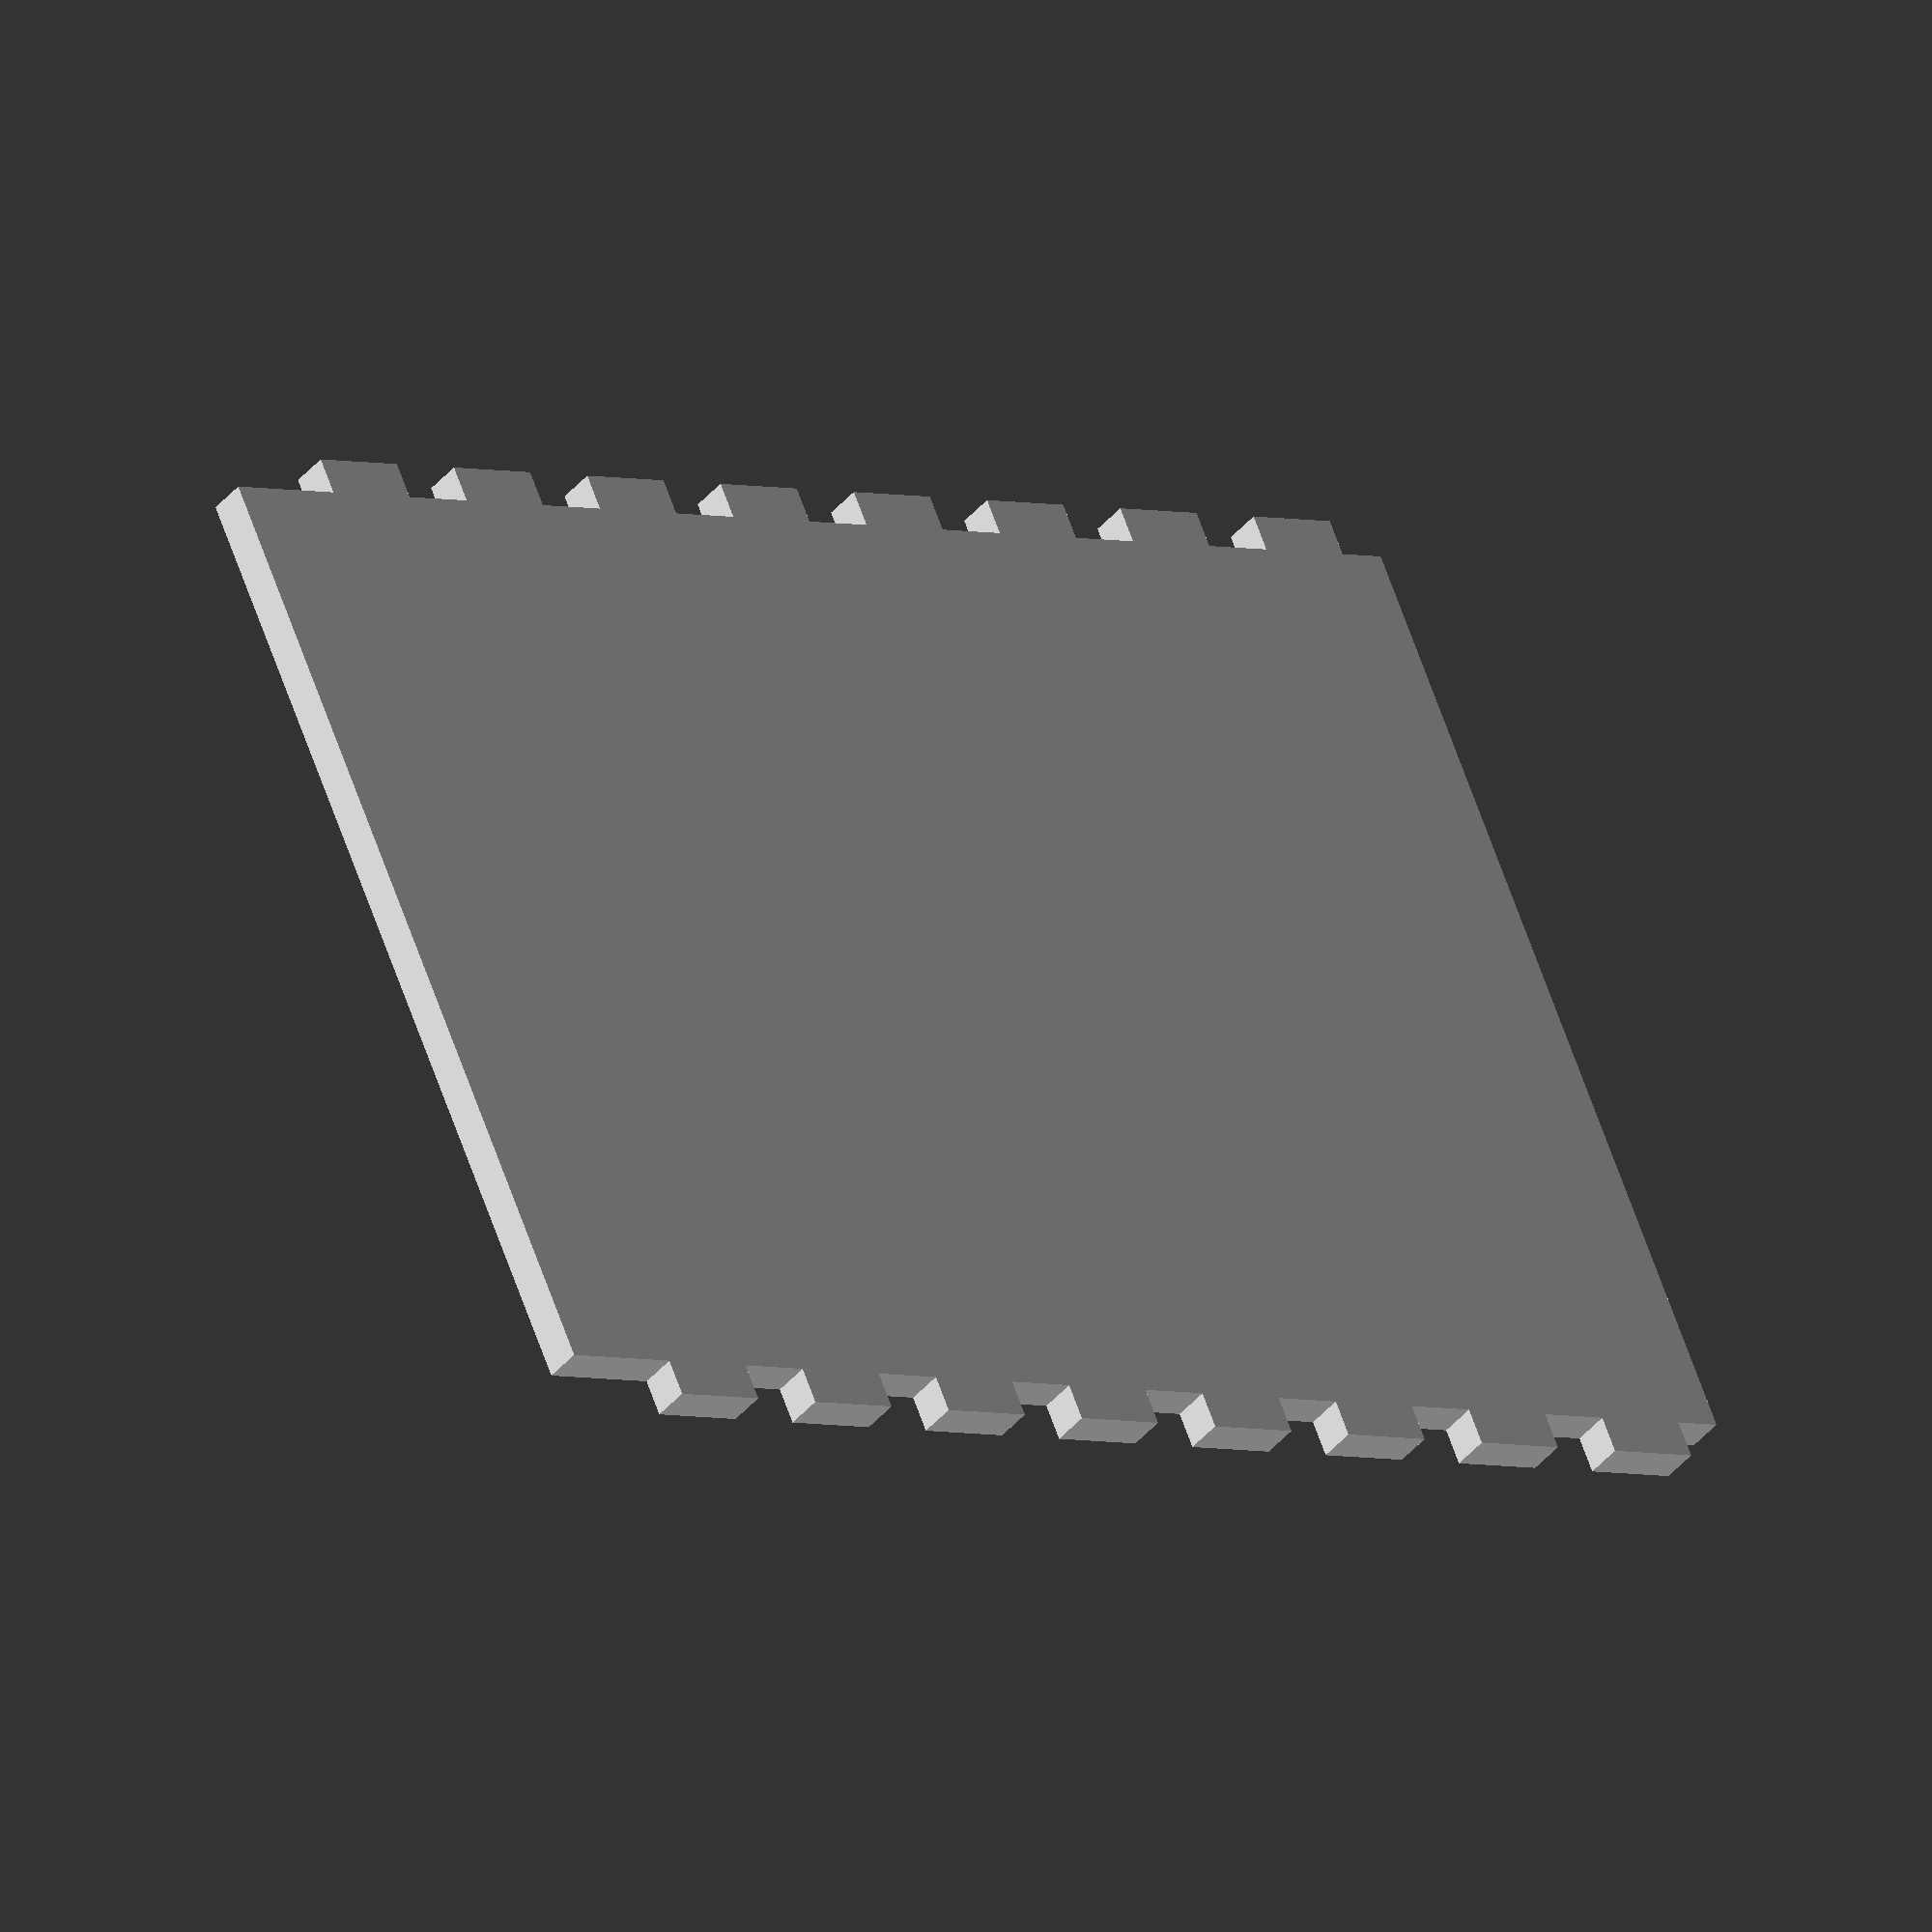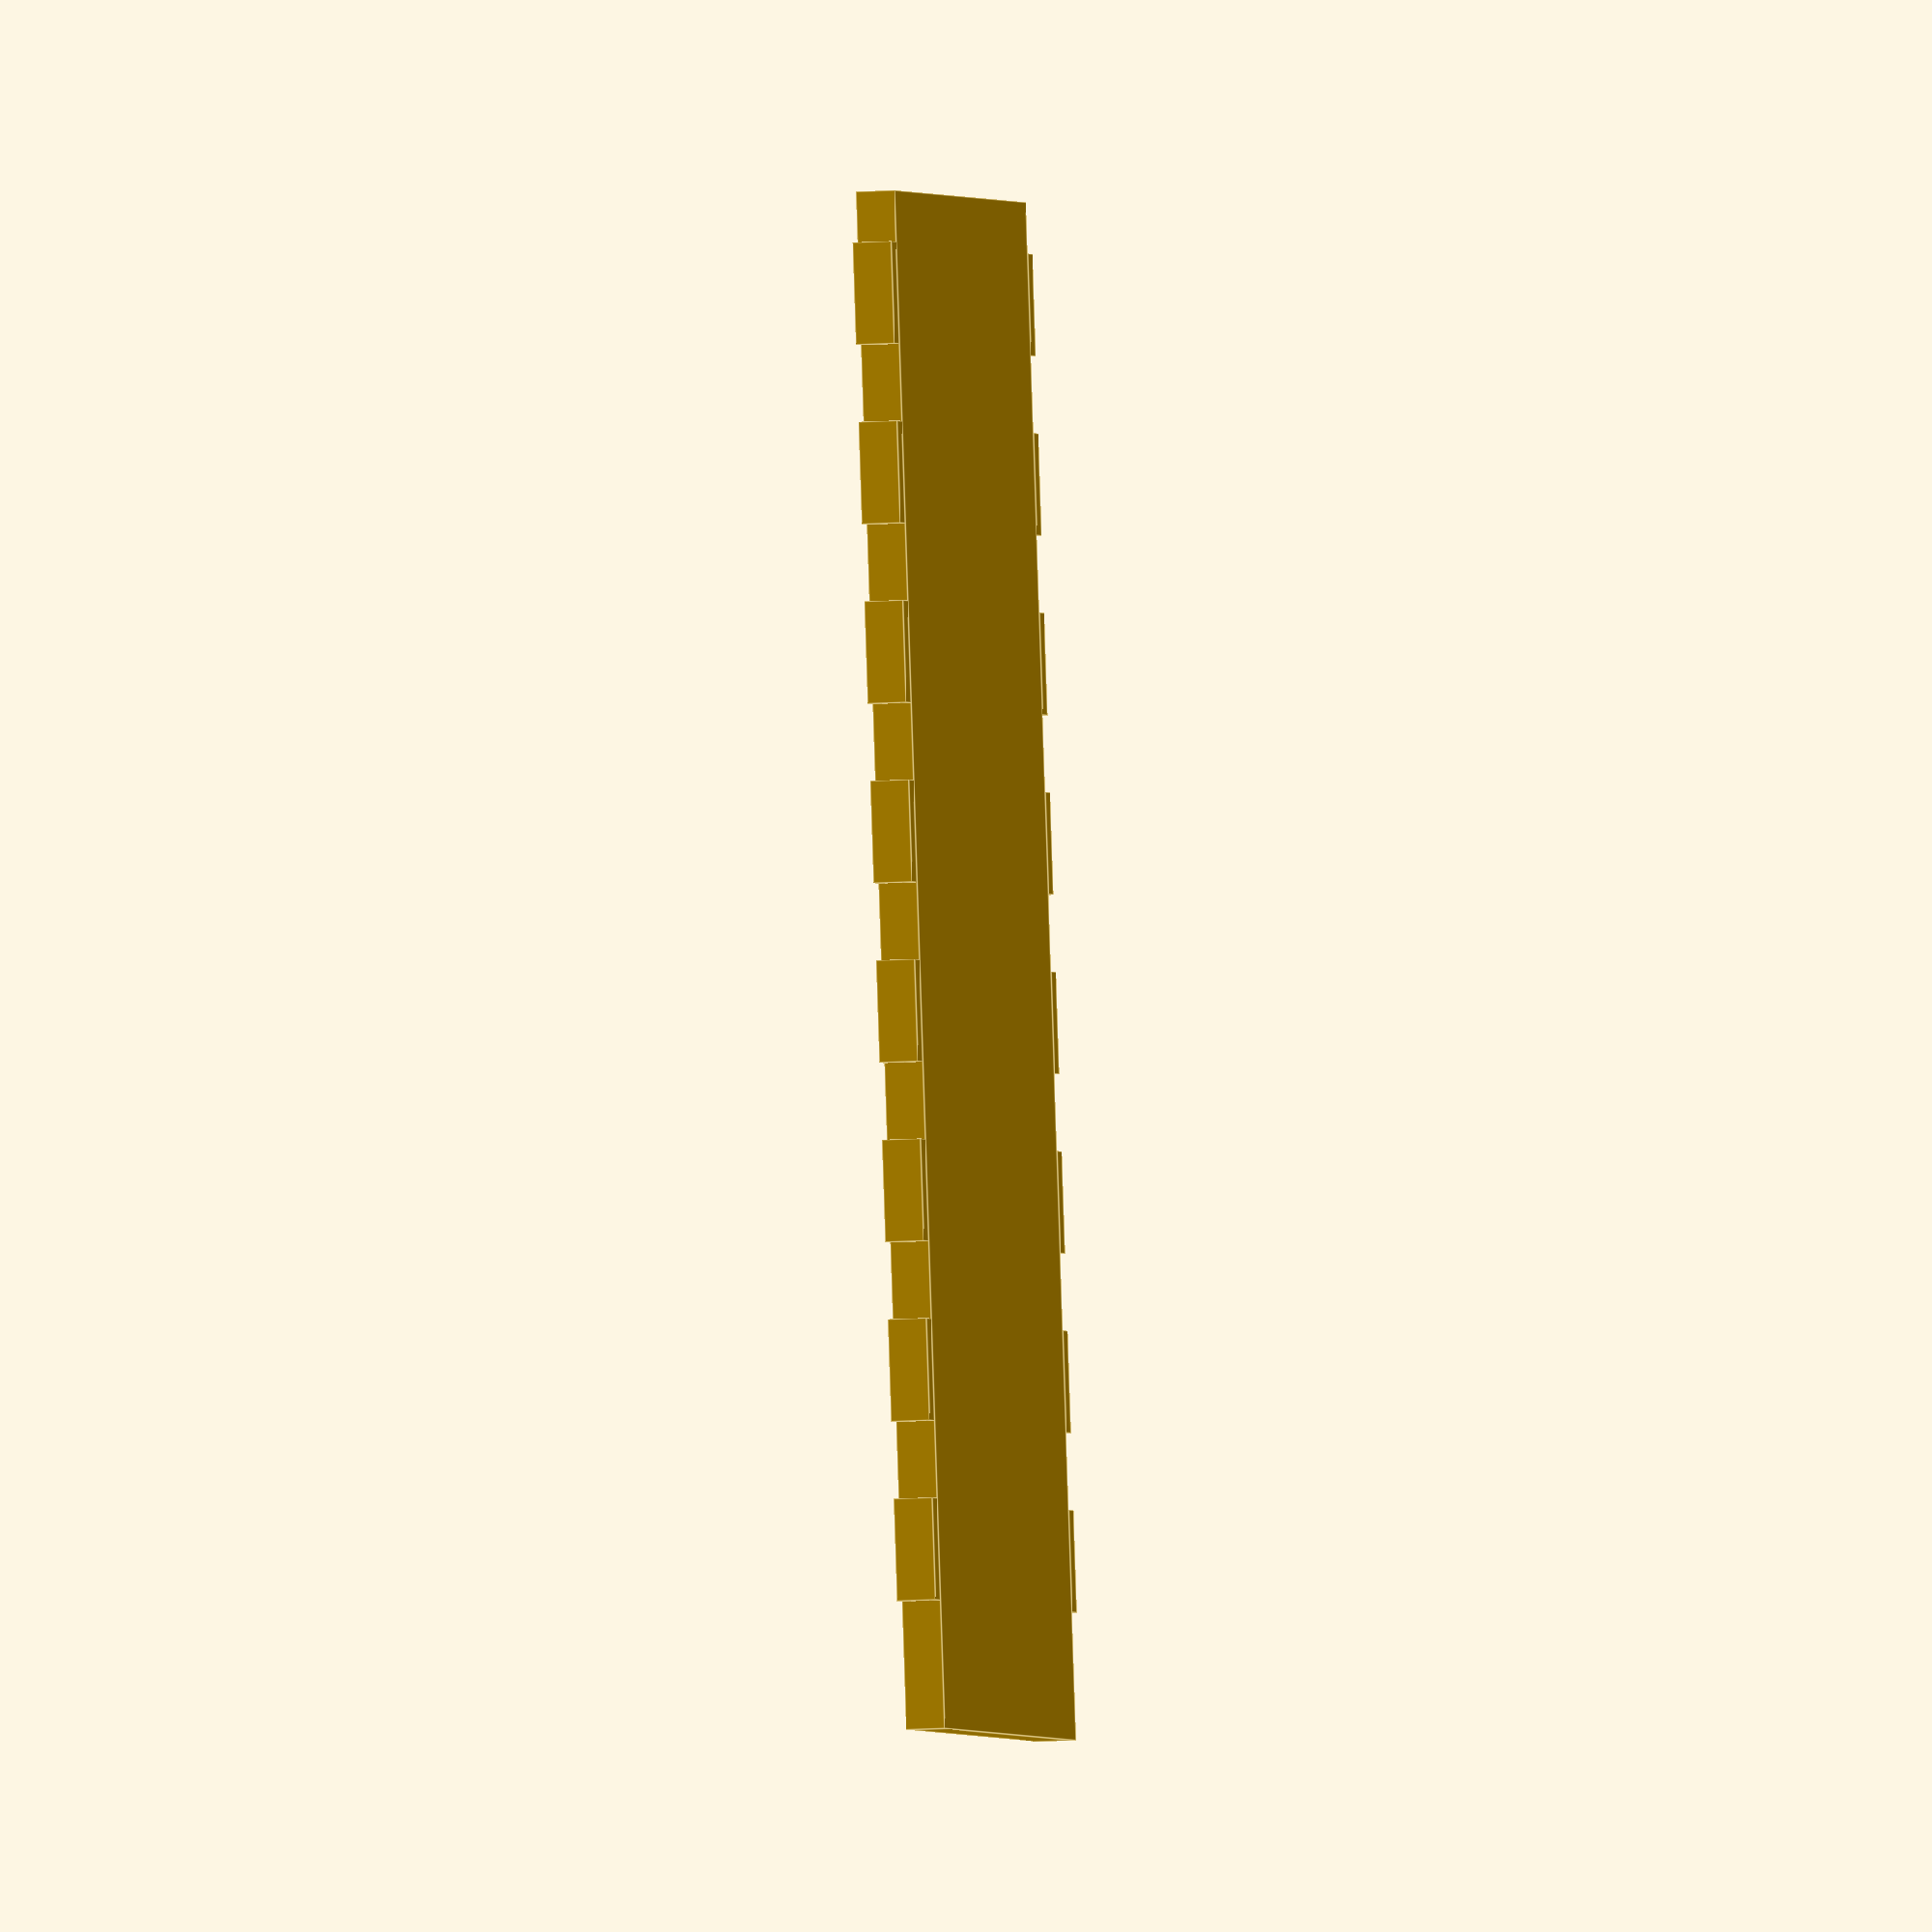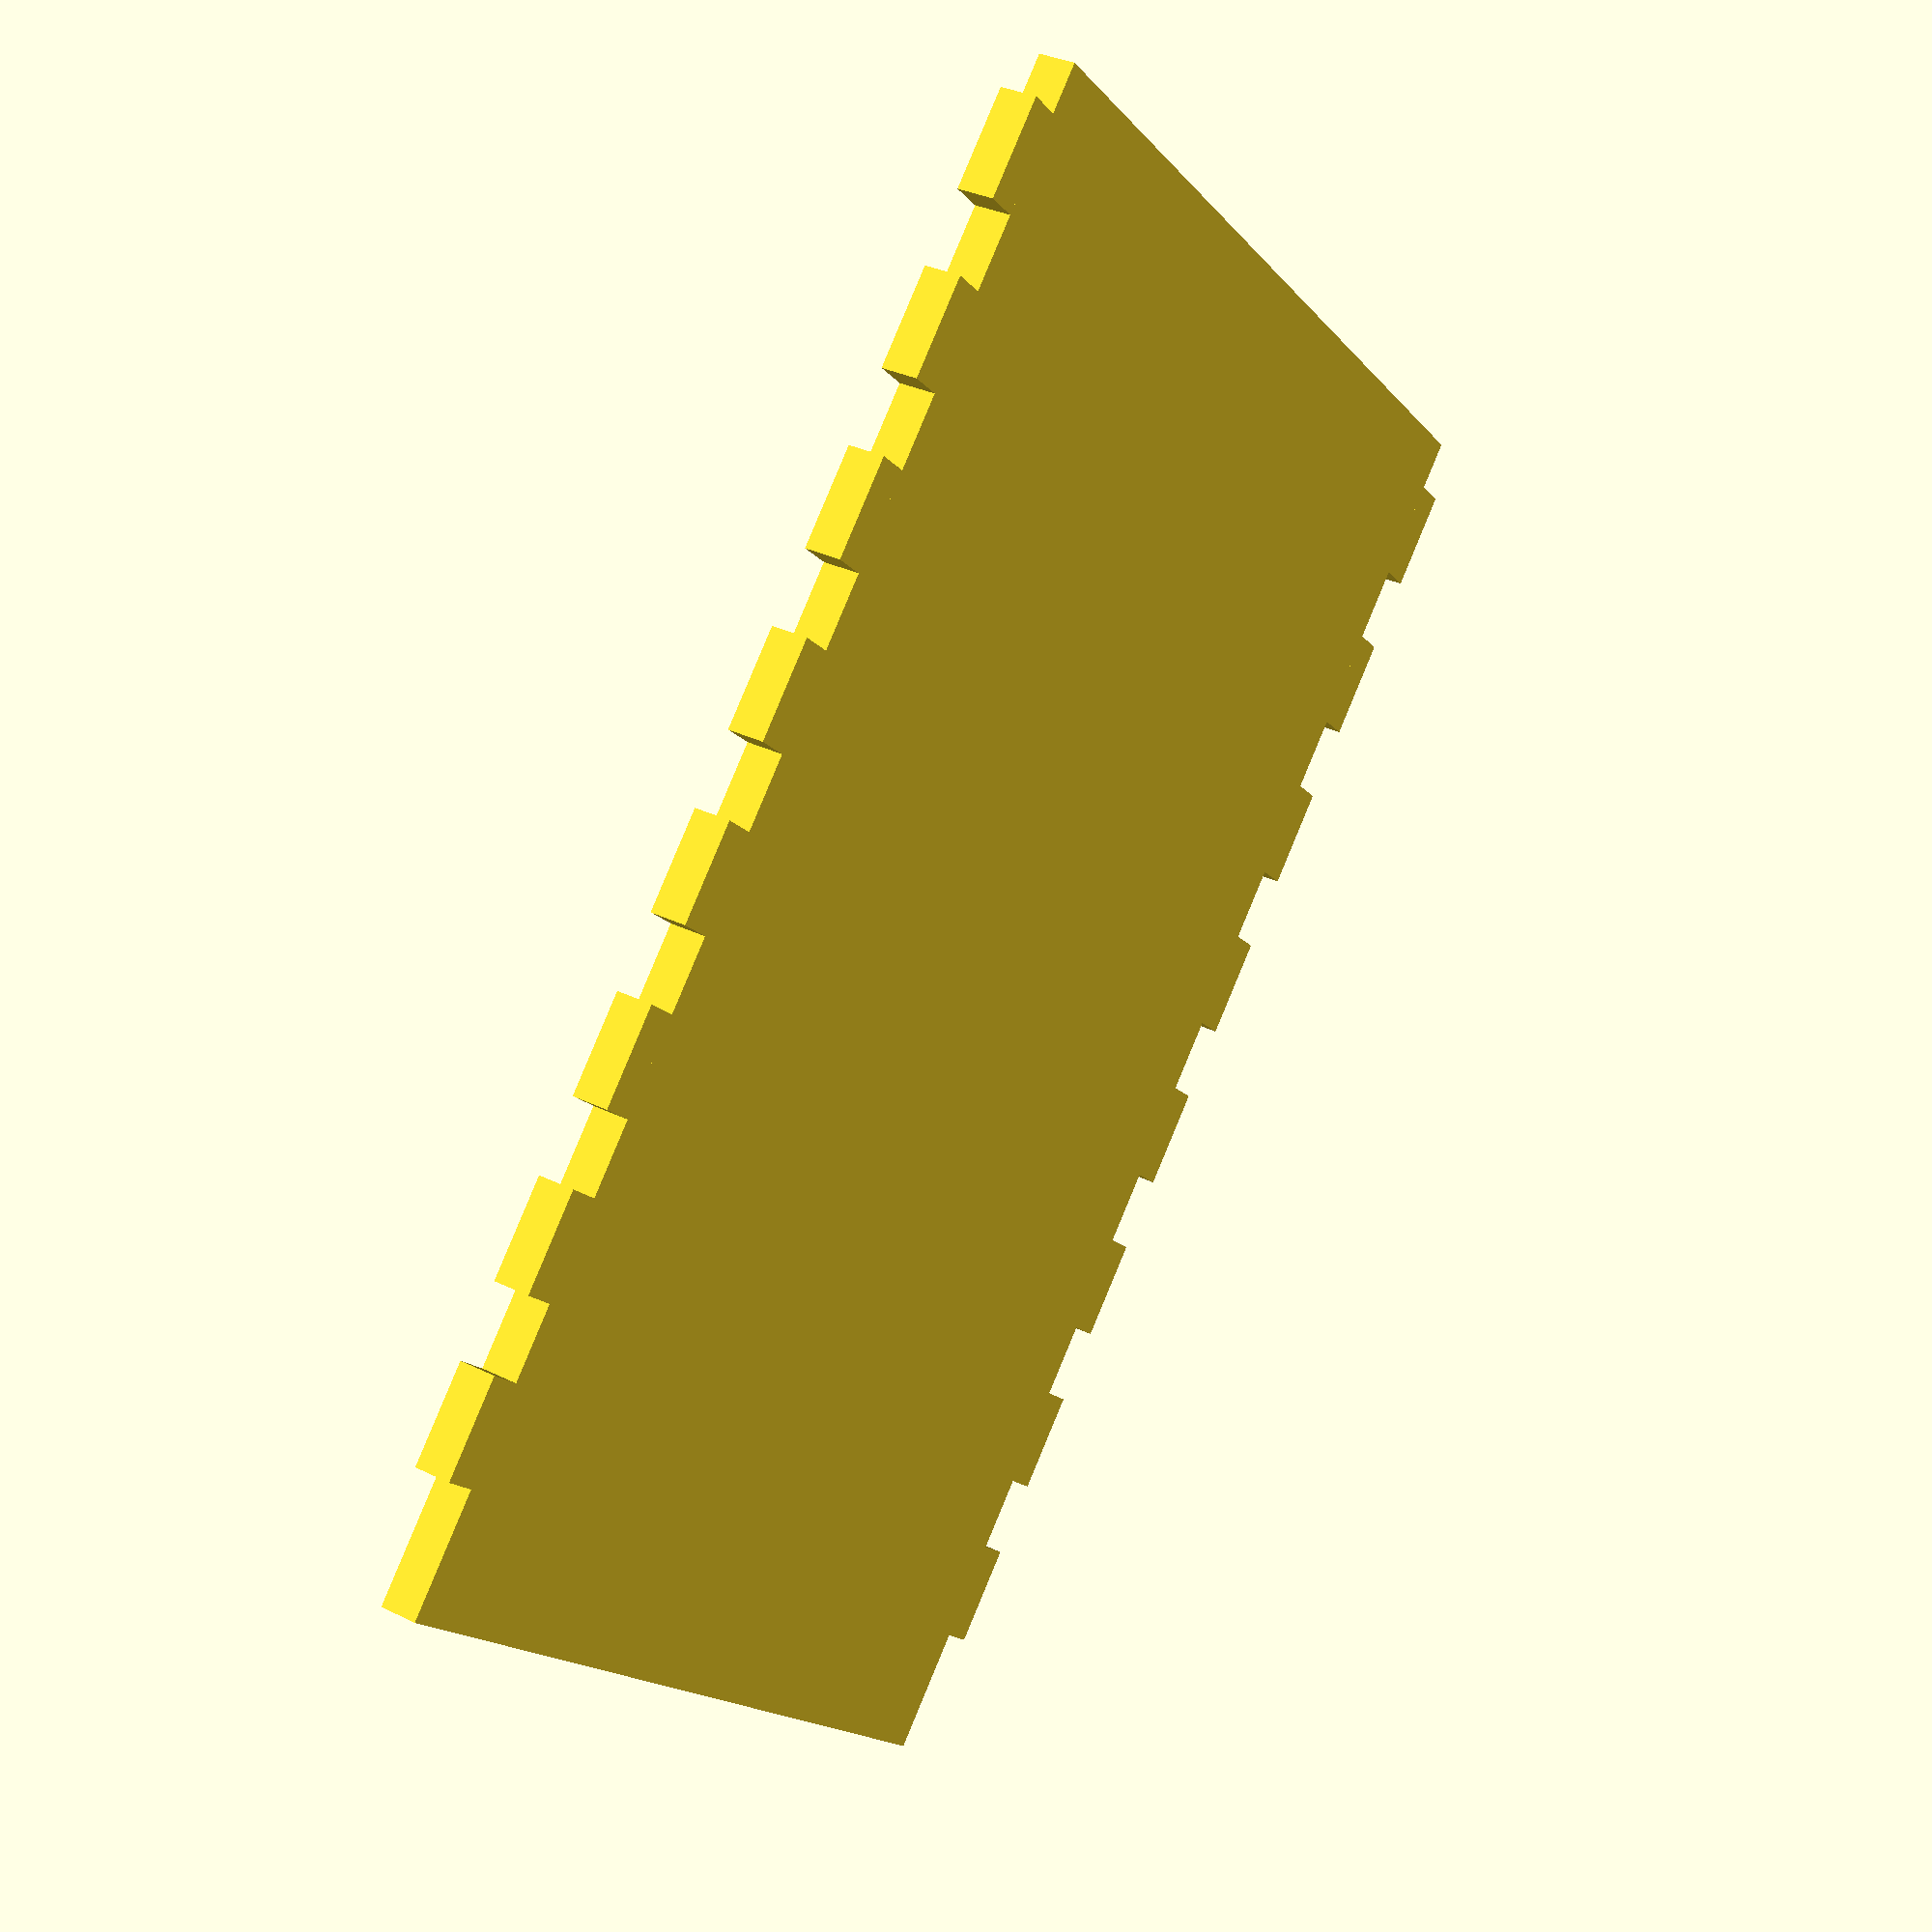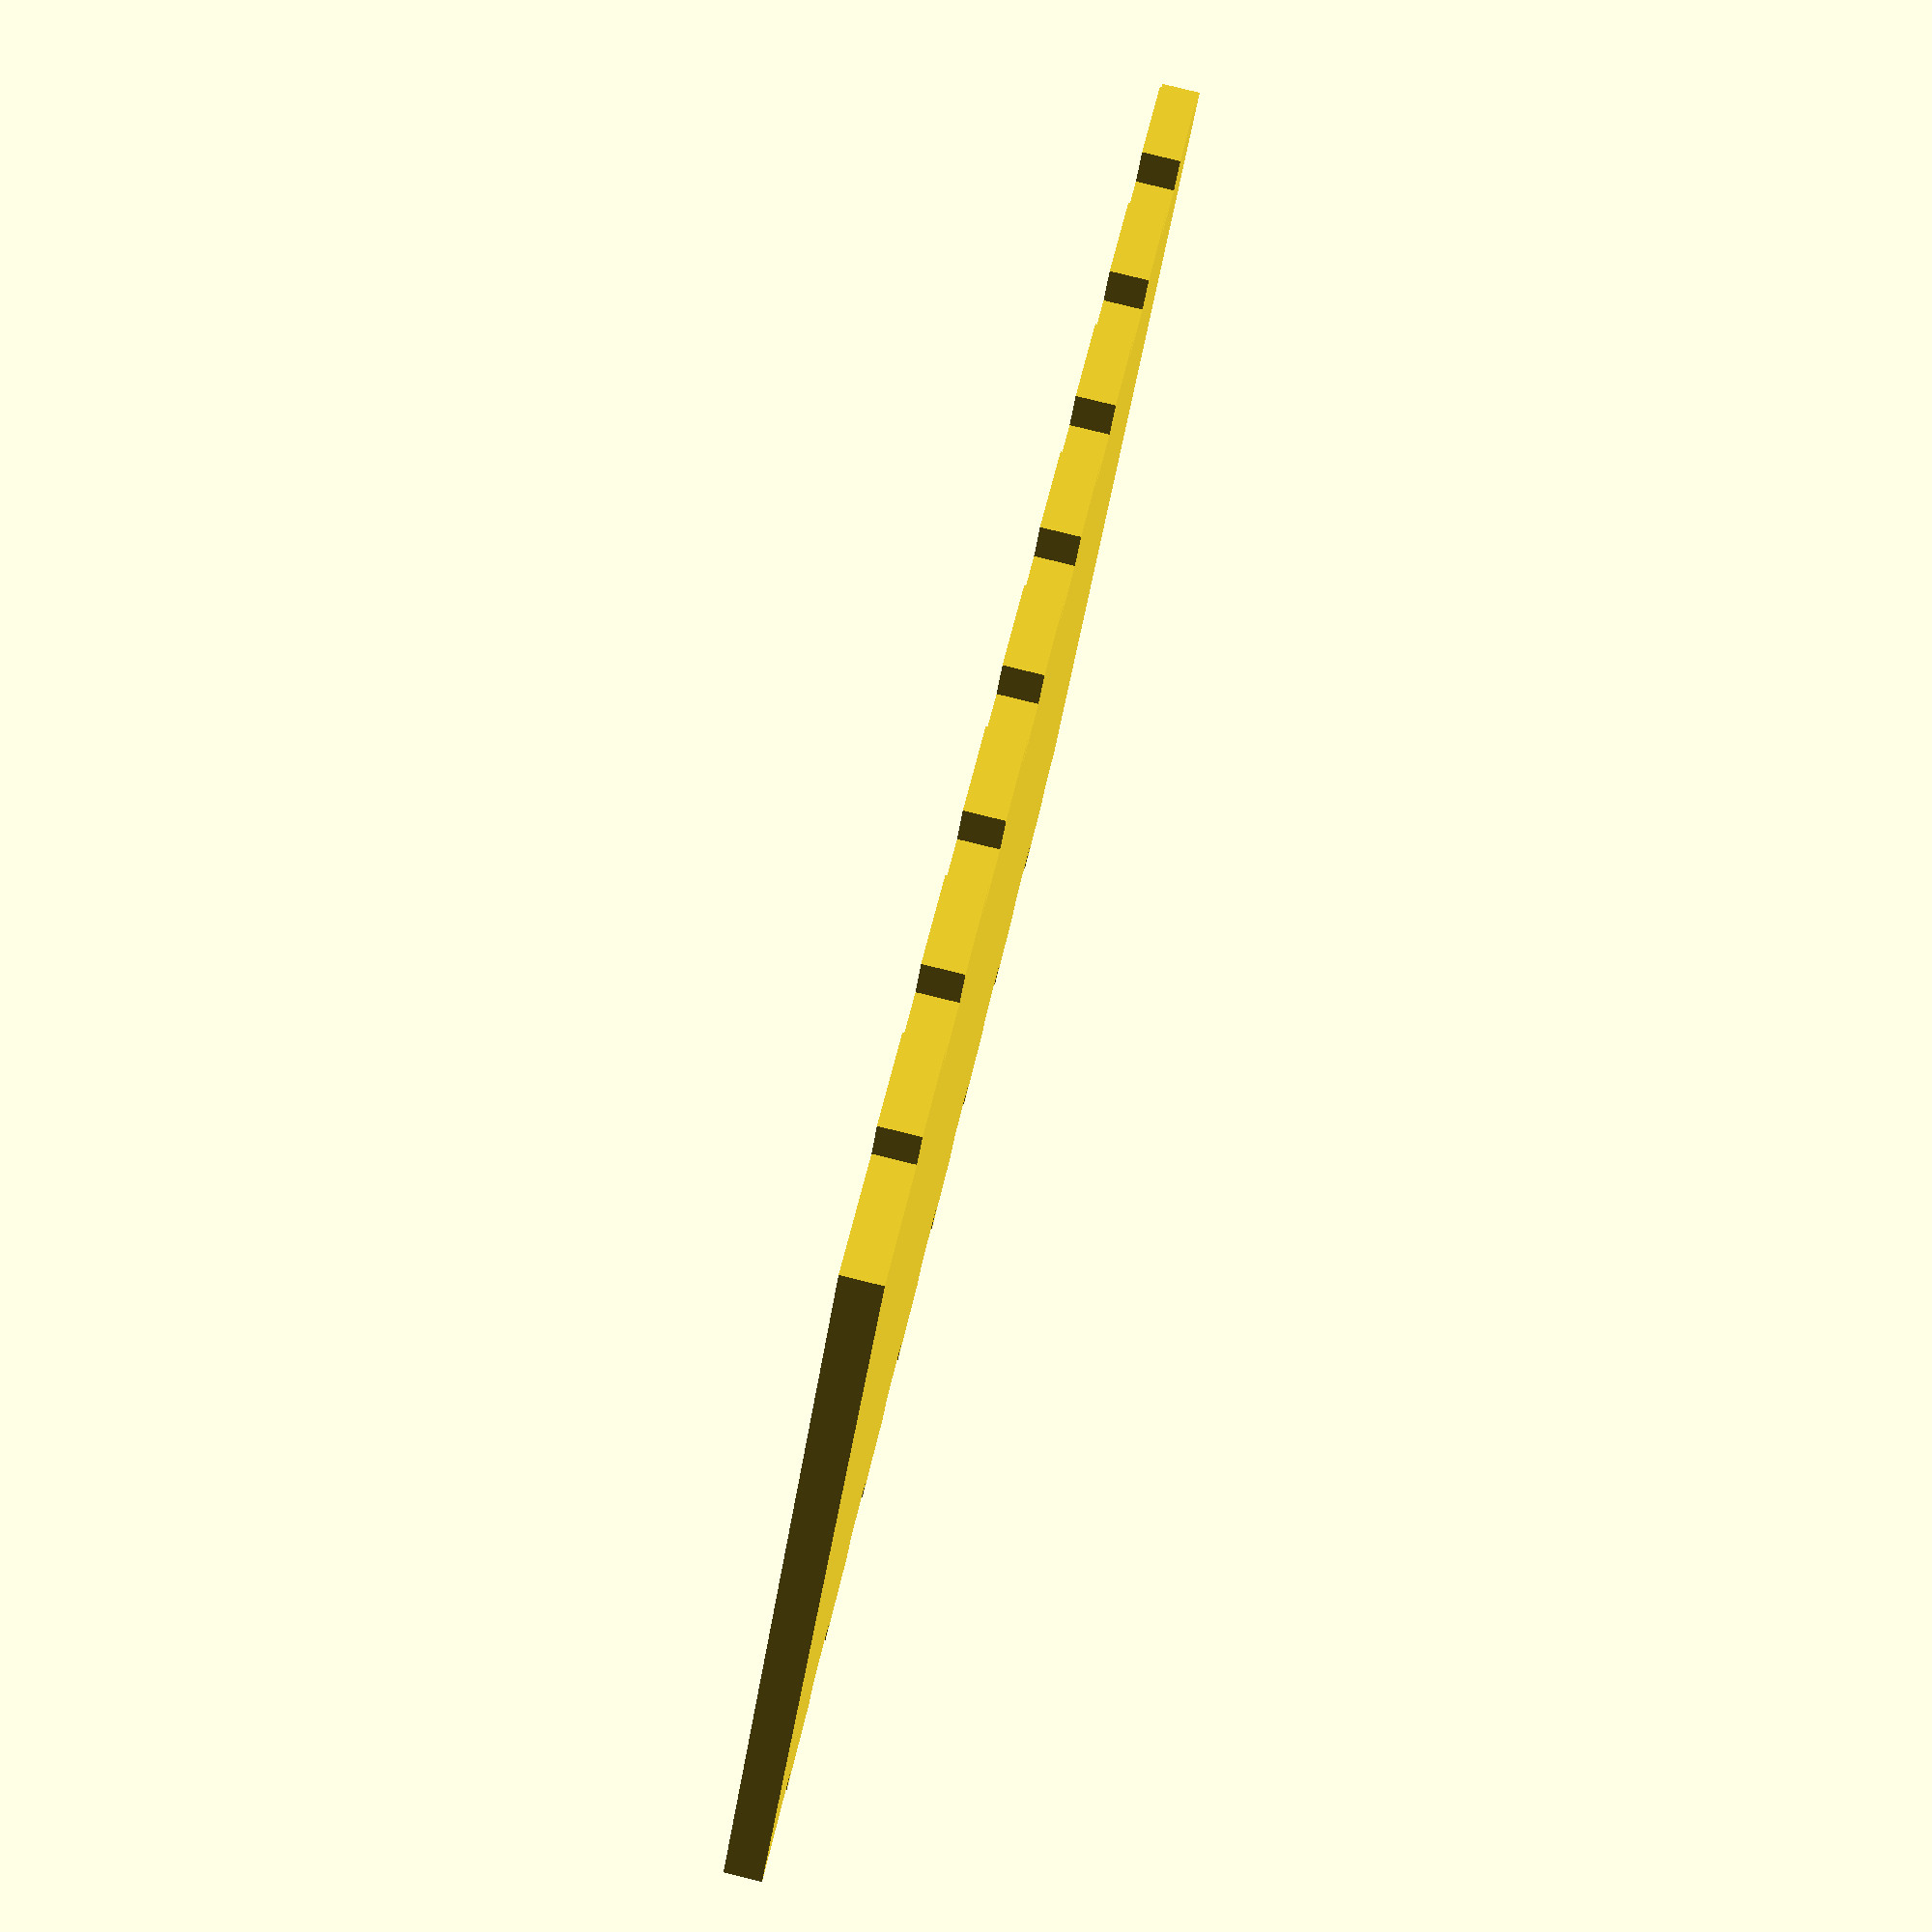
<openscad>


$slot_length_tab=10;
$slot_length_socket=10;

$material_depth=3.8;
$x_orient=1;
$y_orient=0;

$x_tab_count = 2;
$y_tab_count = 3;

function tab_position(index, side_len, tab_len, tab_count) =  
       (((side_len-tab_len)/tab_count) * index) + tab_len/2 ;

module add_tab(depth, length, x_orientation) {
    if (x_orientation) {
        cube([length, depth, depth]);
    } else {
        cube([depth, length, depth]);
    }
}

$tab_counter = 8;

module tab_flat(width, length, mat_depth) {

    union() {
        translate([mat_depth, mat_depth, 0]) {
            cube([width, length, mat_depth]);
        }
        for (index = [ 0 : $tab_counter-1]) {
            translate([mat_depth + tab_position(index, width, $slot_length_tab, $tab_counter),0,0]) {
                add_tab(mat_depth, $slot_length_tab, $x_orient);
            }
        }
        for (index = [ 0 : $tab_counter-1]) {
            translate([mat_depth + tab_position(index, width, $slot_length_tab, $tab_counter),length+mat_depth,0]) {
                add_tab(mat_depth, $slot_length_tab, $x_orient);
            }
        }
    }
}

module socket_flat(width, length, mat_depth) {
    
}

module make_box(width, length, heigh, mat_deptht) {
    
    
}


tab_flat(150, 100, $material_depth);



/*
translate([10, 0, 0]) {
    add_tab($material_depth, $slot_length_tab, $x_orient);
}
translate([30, 0, 0]) {
    add_tab($material_depth, $slot_length_tab, $x_orient);
}
*/



</openscad>
<views>
elev=220.9 azim=203.8 roll=35.8 proj=o view=wireframe
elev=195.1 azim=255.7 roll=262.4 proj=o view=edges
elev=327.4 azim=47.1 roll=124.4 proj=p view=wireframe
elev=96.1 azim=146.6 roll=76.3 proj=p view=wireframe
</views>
